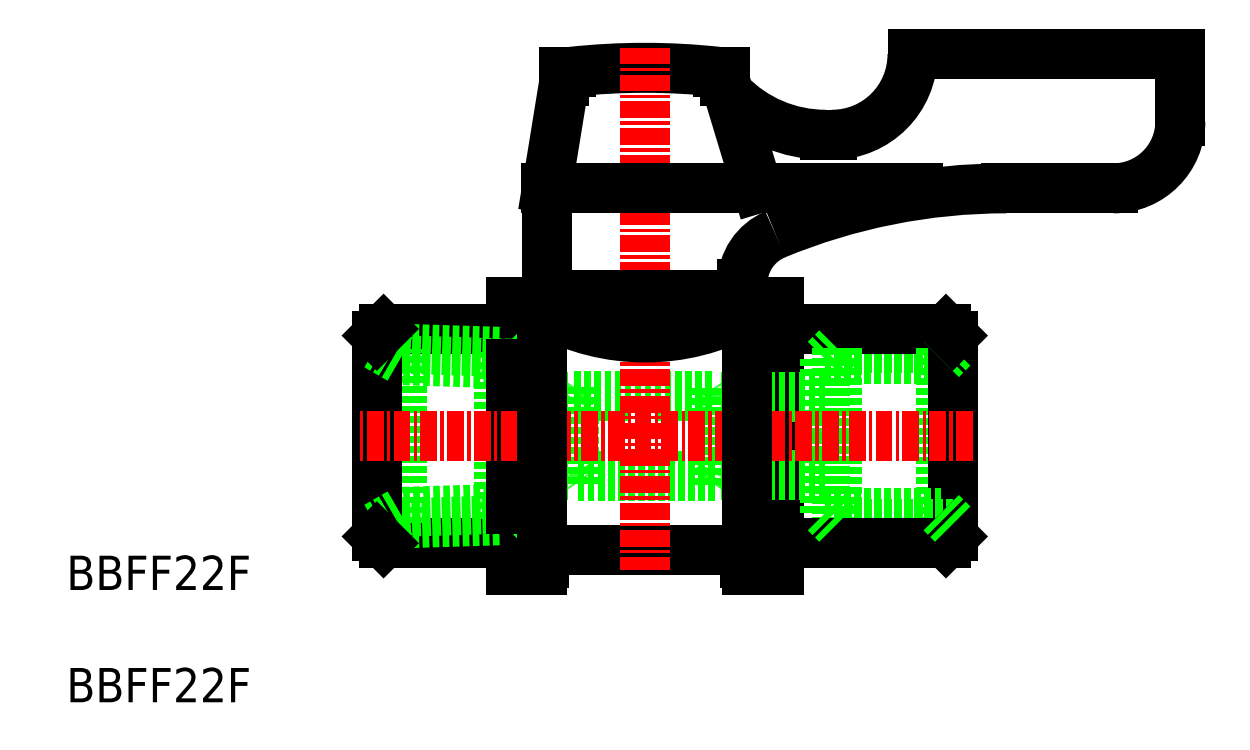
<metadata>
{"format":"dxf","ext":"dxf","renderer":"ezdxf+matplotlib","layout":"modelspace","background":"white","min_lineweight":24,"dpi":150}
</metadata>
<code>
0
SECTION
2
ENTITIES
0
INSERT
8
0
2
$MODEL_SPACE
10
156.2
20
133.2
30
0
0
LINE
8
0
10
352.3
20
317.9
30
0
11
352.3
21
337.9
31
0
0
LINE
8
0
10
382.3
20
356.4
30
0
11
402.3
21
356.4
31
0
0
LINE
8
0
10
397.3
20
346.4
30
0
11
389.3
21
346.4
31
0
0
ARC
8
0
10
362.3
20
304.8
30
0
40
50.57
50
83.76
51
96.24
0
ARC
8
0
10
362.3
20
327.9
30
0
40
6.4
50
206.9
51
214.9
0
LINE
8
0
10
357
20
330.9
30
0
11
367.5
21
330.9
31
0
0
LINE
8
0
10
367.5
20
324.9
30
0
11
357
21
324.9
31
0
0
LINE
8
0
10
369
20
319.4
30
0
11
355.6
21
319.4
31
0
0
LINE
8
0
10
355
20
338.4
30
0
11
355
21
346.4
31
0
0
LINE
8
0
10
356.4
20
338.4
30
0
11
356.4
21
337.2
31
0
0
LINE
8
0
10
357
20
331.5
30
0
11
357
21
324.2
31
0
0
LINE
8
0
10
352.3
20
317.9
30
0
11
354.6
21
317.9
31
0
0
ARC
8
0
10
355.6
20
318.6
30
0
40
0.8
50
90
51
180
0
LINE
8
0
10
354.8
20
318.4
30
0
11
354.8
21
318.6
31
0
0
ARC
8
0
10
353.8
20
318.4
30
0
40
1
50
330
51
0
0
LINE
8
0
10
356.6
20
325
30
0
11
352.3
21
325
31
0
0
LINE
8
0
10
352.3
20
337.9
30
0
11
354.6
21
337.9
31
0
0
ARC
8
0
10
362.3
20
327.9
30
0
40
6.4
50
145.1
51
153.1
0
LINE
8
0
10
356.6
20
330.8
30
0
11
352.3
21
330.8
31
0
0
LINE
8
0
10
356.3
20
354.4
30
0
11
355
21
346.4
31
0
0
LINE
8
0
10
356.8
20
355.1
30
0
11
356.3
21
355.1
31
0
0
LINE
8
0
10
356.3
20
355.1
30
0
11
356.3
21
354.4
31
0
0
LINE
8
CENTER
10
362.3
20
356.9
30
0
11
362.3
21
317.9
31
0
0
ARC
8
0
10
373.6
20
339.2
30
0
40
4
50
112.5
51
180
0
LINE
8
0
10
368.2
20
338.4
30
0
11
368.2
21
337.2
31
0
0
LINE
8
0
10
367.5
20
324.2
30
0
11
367.5
21
331.5
31
0
0
LINE
8
0
10
368
20
325
30
0
11
369.6
21
325
31
0
0
ARC
8
0
10
369
20
318.6
30
0
40
0.8
50
6.514e-12
51
90
0
LINE
8
0
10
372.3
20
317.9
30
0
11
369.9
21
317.9
31
0
0
LINE
8
0
10
369.8
20
318.4
30
0
11
369.8
21
318.6
31
0
0
ARC
8
0
10
370.8
20
318.4
30
0
40
1
50
180
51
210
0
LINE
8
0
10
369.6
20
338.4
30
0
11
355
21
338.4
31
0
0
LINE
8
0
10
368
20
330.8
30
0
11
369.6
21
330.8
31
0
0
ARC
8
0
10
362.3
20
327.9
30
0
40
6.4
50
26.94
51
34.88
0
LINE
8
0
10
372.3
20
337.9
30
0
11
369.9
21
337.9
31
0
0
LINE
8
0
10
369.6
20
339.2
30
0
11
369.6
21
338.4
31
0
0
ARC
8
0
10
376.3
20
356.4
30
0
40
6
50
270
51
0
0
ARC
8
0
10
389.3
20
301.4
30
0
40
45
50
90
51
112.5
0
ARC
8
0
10
375.8
20
360.4
30
0
40
10
50
223.8
51
270
0
LINE
8
0
10
375.8
20
350.4
30
0
11
376.3
21
350.4
31
0
0
LINE
8
0
10
368.3
20
355.1
30
0
11
367.8
21
355.1
31
0
0
LINE
8
0
10
368.3
20
354.4
30
0
11
368.3
21
355.1
31
0
0
LINE
8
0
10
382.3
20
356.4
30
0
11
382.3
21
356.4
31
0
0
LINE
8
0
10
402.3
20
356.4
30
0
11
402.3
21
351.4
31
0
0
ARC
8
0
10
397.3
20
351.4
30
0
40
5
50
270
51
0
0
LINE
8
0
10
372.3
20
317.9
30
0
11
372.3
21
337.9
31
0
0
LINE
8
0
10
356.6
20
330.8
30
0
11
356.6
21
325
31
0
0
LINE
8
0
10
368
20
330.8
30
0
11
368
21
325
31
0
0
LINE
8
0
10
375.8
20
325
30
0
11
369.6
21
325
31
0
0
LINE
8
0
10
375.8
20
330.8
30
0
11
369.6
21
330.8
31
0
0
LINE
8
0
10
384.4
20
321.3
30
0
11
384.4
21
327.9
31
0
0
LINE
8
0
10
375.8
20
327.9
30
0
11
375.8
21
325
31
0
0
LINE
8
0
10
376.6
20
321.3
30
0
11
376.6
21
327.9
31
0
0
LINE
8
0
10
375.8
20
322.1
30
0
11
375.8
21
327.9
31
0
0
LINE
8
0
10
385.3
20
320.4
30
0
11
385.3
21
327.9
31
0
0
LINE
8
0
10
385.3
20
321.3
30
0
11
376.6
21
321.3
31
0
0
LINE
8
0
10
384.4
20
322.1
30
0
11
375.8
21
322.1
31
0
0
LINE
8
0
10
372.3
20
319.9
30
0
11
384.8
21
319.9
31
0
0
LINE
8
0
10
375.8
20
322.1
30
0
11
376.6
21
321.3
31
0
0
LINE
8
0
10
384.8
20
319.9
30
0
11
385.3
21
320.4
31
0
0
LINE
8
0
10
385.3
20
321.3
30
0
11
384.4
21
322.1
31
0
0
LINE
8
0
10
385.3
20
334.5
30
0
11
376.6
21
334.5
31
0
0
LINE
8
0
10
384.4
20
333.6
30
0
11
375.8
21
333.6
31
0
0
LINE
8
0
10
372.3
20
335.9
30
0
11
384.8
21
335.9
31
0
0
LINE
8
0
10
376.6
20
334.5
30
0
11
376.6
21
327.9
31
0
0
LINE
8
0
10
375.8
20
333.6
30
0
11
375.8
21
327.9
31
0
0
LINE
8
0
10
375.8
20
333.6
30
0
11
376.6
21
334.5
31
0
0
LINE
8
0
10
384.4
20
334.5
30
0
11
384.4
21
327.9
31
0
0
LINE
8
0
10
385.3
20
335.4
30
0
11
385.3
21
327.9
31
0
0
LINE
8
0
10
385.3
20
334.5
30
0
11
384.4
21
333.6
31
0
0
LINE
8
0
10
385.3
20
335.4
30
0
11
384.8
21
335.9
31
0
0
LINE
8
0
10
342.8
20
319.9
30
0
11
352.3
21
319.9
31
0
0
LINE
8
0
10
342.8
20
335.9
30
0
11
352.3
21
335.9
31
0
0
LINE
8
0
10
352.3
20
322.5
30
0
11
344.1
21
322.2
31
0
0
LINE
8
0
10
351.4
20
321.6
30
0
11
342.6
21
321.3
31
0
0
LINE
8
0
10
351.4
20
334.2
30
0
11
342.6
21
334.4
31
0
0
LINE
8
0
10
352.3
20
333.3
30
0
11
344.1
21
333.5
31
0
0
LINE
8
0
10
344.1
20
321.4
30
0
11
344.1
21
334.4
31
0
0
LINE
8
0
10
342.3
20
327.9
30
0
11
342.3
21
320.4
31
0
0
LINE
8
0
10
342.3
20
321.1
30
0
11
344.1
21
322.2
31
0
0
LINE
8
0
10
342.8
20
319.9
30
0
11
342.3
21
320.4
31
0
0
LINE
8
0
10
342.3
20
327.9
30
0
11
342.3
21
335.4
31
0
0
LINE
8
0
10
342.3
20
334.6
30
0
11
344.1
21
333.5
31
0
0
LINE
8
0
10
342.3
20
335.4
30
0
11
342.8
21
335.9
31
0
0
LINE
8
0
10
351.4
20
334.2
30
0
11
351.4
21
321.6
31
0
0
LINE
8
0
10
352.3
20
322.5
30
0
11
351.4
21
321.6
31
0
0
LINE
8
0
10
352.3
20
333.3
30
0
11
351.4
21
334.2
31
0
0
LINE
8
0
10
352.3
20
333.3
30
0
11
352.3
21
322.5
31
0
0
LINE
8
CENTER
10
386.8
20
327.9
30
0
11
340.8
21
327.9
31
0
0
LINE
8
0
10
354.9
20
346.4
30
0
11
382.6
21
346.4
31
0
0
LINE
8
0
10
368.3
20
354.4
30
0
11
370.7
21
346.4
31
0
0
ARC
8
0
10
362.3
20
352.5
30
0
40
16.45
50
249
51
291
0
ARC
8
0
10
362.3
20
351.1
30
0
40
15.86
50
241.4
51
298.6
0
LINE
8
0
10
368.2
20
337.2
30
0
11
369.9
21
337.2
31
0
0
LINE
8
0
10
354.7
20
337.2
30
0
11
356.4
21
337.2
31
0
0
TEXT
8
0
10
319.1
20
308
30
0
40
2.56
1
BBFF22F
0
TEXT
8
0
10
319.1
20
316.4
30
0
40
2.56
1
BBFF22F
0
ARC
8
0
10
362.3
20
327.9
30
0
40
6.4
50
325.1
51
333.1
0
LINE
8
0
10
369.9
20
337.9
30
0
11
369.9
21
317.9
31
0
0
LINE
8
0
10
354.6
20
337.9
30
0
11
354.6
21
317.9
31
0
0
ENDSEC
0
EOF

</code>
